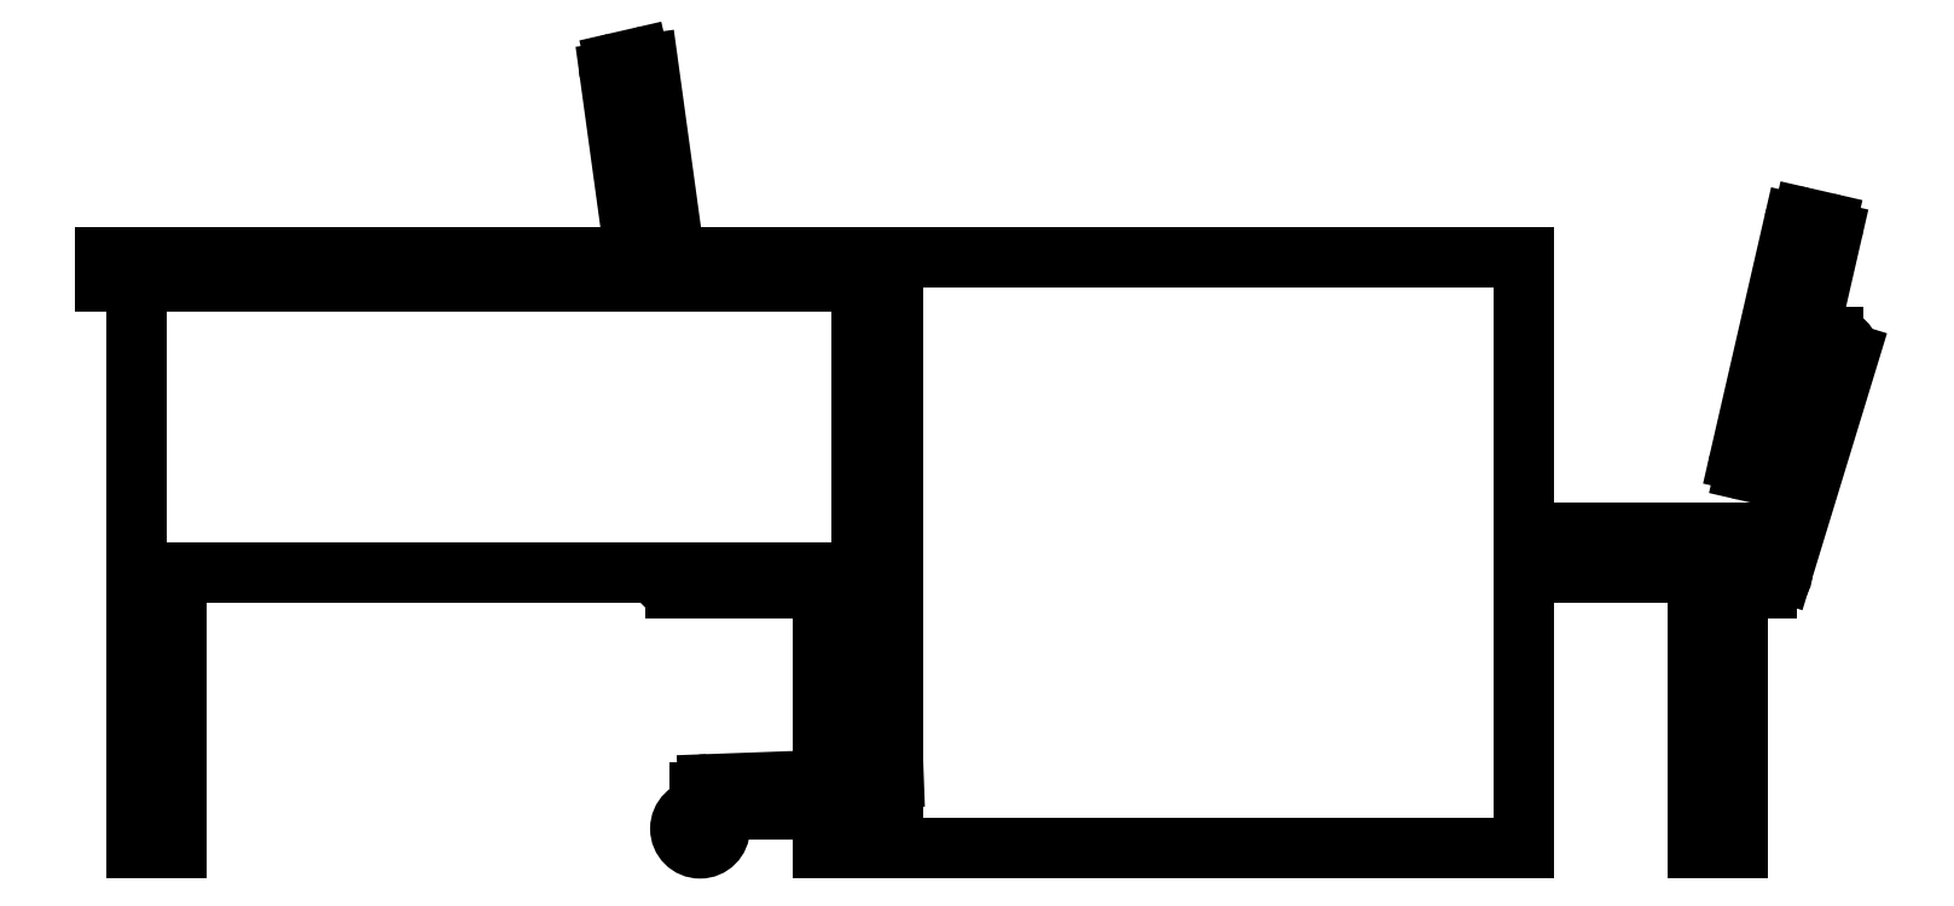
<metadata>
{"format":"dxf","ext":"dxf","renderer":"ezdxf+matplotlib","layout":"modelspace","background":"white","min_lineweight":24,"dpi":150}
</metadata>
<code>
0
SECTION
2
ENTITIES
0
LINE
8
0
10
1.232
20
0.793
30
0
11
1.163
21
0.4917
31
0
0
LINE
8
0
10
1.211
20
0.4805
30
0
11
1.281
21
0.7818
31
0
0
LINE
8
0
10
1.197
20
0.33
30
0
11
1.162
21
0.33
31
0
0
LINE
8
0
10
1.199
20
0.473
30
0
11
1.17
21
0.4797
31
0
0
ARC
8
0
10
1.187
20
0.36
30
0
40
0.01
50
270
51
7e-15
0
LINE
8
0
10
1.187
20
0.35
30
0
11
1.162
21
0.35
31
0
0
ARC
8
0
10
1.172
20
0.4894
30
0
40
0.01
50
167.1
51
257.1
0
ARC
8
0
10
1.151
20
0.39
30
0
40
0.01
50
360
51
90
0
LINE
8
0
10
1.246
20
0.6282
30
0
11
1.272
21
0.6282
31
0
0
LINE
8
0
10
1.282
20
0.6182
30
0
11
1.197
21
0.36
31
0
0
LINE
8
0
10
1.302
20
0.6282
30
0
11
1.217
21
0.35
31
0
0
LINE
8
0
10
1.246
20
0.6482
30
0
11
1.282
21
0.6482
31
0
0
ARC
8
0
10
1.282
20
0.6282
30
0
40
0.02
50
7e-15
51
90
0
ARC
8
0
10
1.197
20
0.35
30
0
40
0.02
50
270
51
360
0
ARC
8
0
10
1.272
20
0.6182
30
0
40
0.01
50
7e-15
51
90
0
ARC
8
0
10
1.202
20
0.4827
30
0
40
0.01
50
257.1
51
347.1
0
LINE
8
0
10
1.273
20
0.7938
30
0
11
1.244
21
0.8005
31
0
0
ARC
8
0
10
1.271
20
0.784
30
0
40
0.01
50
347.1
51
77.07
0
ARC
8
0
10
1.242
20
0.7908
30
0
40
0.01
50
77.07
51
167.1
0
LINE
8
0
10
1.111
20
-2e-16
30
0
11
1.161
21
-2e-16
31
0
0
LINE
8
0
10
1.111
20
-2e-16
30
0
11
1.161
21
-2e-16
31
0
0
LINE
8
0
10
1.161
20
-2e-16
30
0
11
1.161
21
0.4
31
0
0
LINE
8
0
10
1.111
20
0.35
30
0
11
1.111
21
-2e-16
31
0
0
LINE
8
0
10
1.161
20
0.39
30
0
11
1.161
21
-2e-16
31
0
0
LINE
8
0
10
0.89
20
0.75
30
0
11
0.89
21
-2e-16
31
0
0
LINE
8
0
10
0.89
20
0.4
30
0
11
1.151
21
0.4
31
0
0
LINE
8
0
10
0.89
20
0.35
30
0
11
1.161
21
0.35
31
0
0
ARC
8
0
10
-0.2313
20
0.9934
30
0
40
0.01
50
12.93
51
102.9
0
ARC
8
0
10
-0.2605
20
0.9867
30
0
40
0.01
50
102.9
51
192.9
0
LINE
8
0
10
-0.2628
20
0.9964
30
0
11
-0.2335
21
1.003
31
0
0
LINE
8
0
10
-0.1519
20
0.33
30
0
11
-0.03641
21
0.33
31
0
0
LINE
8
0
10
-0.1871
20
0.33
30
0
11
-0.1519
21
0.33
31
0
0
ARC
8
0
10
-0.1871
20
0.35
30
0
40
0.02
50
180
51
270
0
LINE
8
0
10
0.09
20
0.35
30
0
11
0.05
21
0.35
31
0
0
LINE
8
0
10
-0.03641
20
0.33
30
0
11
-0.03641
21
0.35
31
0
0
LINE
8
0
10
0.09
20
0.57
30
0
11
0.05
21
0.57
31
0
0
LINE
8
0
10
0.09
20
0.56
30
0
11
0.05
21
0.56
31
0
0
LINE
8
0
10
0.09
20
0.36
30
0
11
0.05
21
0.36
31
0
0
LINE
8
0
10
0.09
20
0.4
30
0
11
0.05
21
0.4
31
0
0
LINE
8
0
10
0
20
0.08653
30
0
11
-0.1455
21
0.08127
31
0
0
LINE
8
0
10
-0.1555
20
0.05
30
0
11
0
21
0.05
31
0
0
CIRCLE
8
0
10
-0.1555
20
0.025
30
0
40
0.025
0
LINE
8
0
10
-0.1555
20
0.07127
30
0
11
-0.1555
21
0.05
31
0
0
ARC
8
0
10
-0.1455
20
0.07127
30
0
40
0.01
50
90
51
180
0
LINE
8
0
10
0.05
20
-2e-16
30
0
11
0
21
-2e-16
31
0
0
LINE
8
0
10
0.05
20
0.05
30
0
11
0.09
21
0.05
31
0
0
LINE
8
0
10
0.09
20
0.08978
30
0
11
0.05
21
0.08834
31
0
0
LINE
8
0
10
0.09
20
0.75
30
0
11
0.09
21
-2e-16
31
0
0
LINE
8
0
10
0
20
0.35
30
0
11
0
21
-2e-16
31
0
0
LINE
8
0
10
0.05
20
0.72
30
0
11
0.05
21
-2e-16
31
0
0
LINE
8
0
10
-0.91
20
0.75
30
0
11
-0.91
21
0.72
31
0
0
LINE
8
0
10
-0.82
20
-2e-16
30
0
11
-0.87
21
-2e-16
31
0
0
LINE
8
0
10
-0.87
20
0.72
30
0
11
-0.87
21
-2e-16
31
0
0
LINE
8
0
10
-0.82
20
0.35
30
0
11
-0.82
21
-2e-16
31
0
0
LINE
8
0
10
0.09
20
0.72
30
0
11
-0.91
21
0.72
31
0
0
LINE
8
0
10
0.05
20
0.35
30
0
11
-0.87
21
0.35
31
0
0
LINE
8
0
10
-0.2381
20
0.75
30
0
11
-0.2703
21
0.9844
31
0
0
LINE
8
0
10
-0.2215
20
0.9956
30
0
11
-0.1878
21
0.75
31
0
0
LINE
8
0
10
0.89
20
0.75
30
0
11
-0.91
21
0.75
31
0
0
LINE
8
0
10
0.89
20
-2e-16
30
0
11
0.09
21
-2e-16
31
0
0
ENDSEC
0
EOF

</code>
